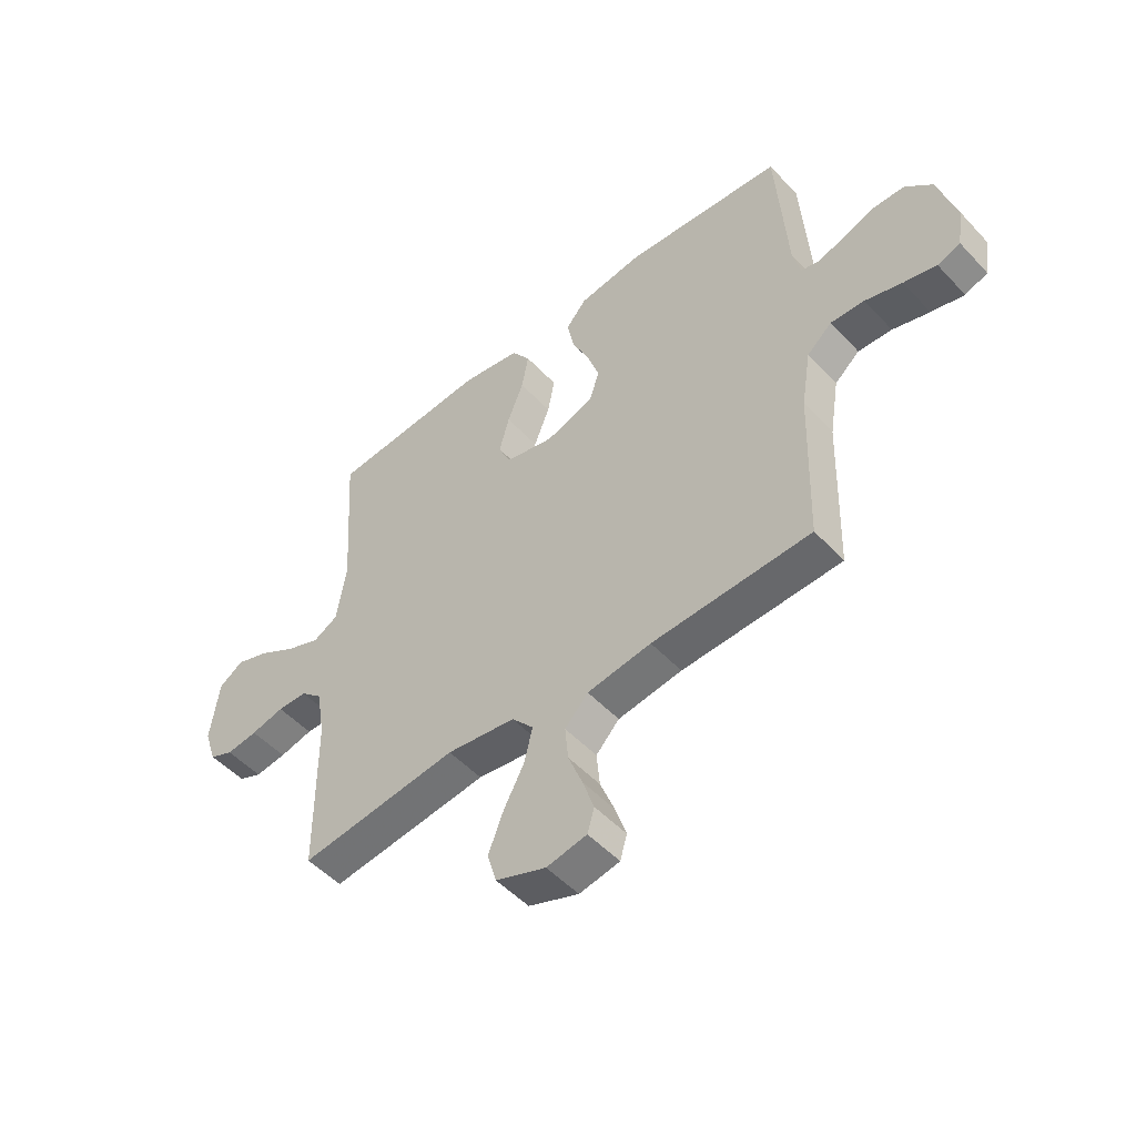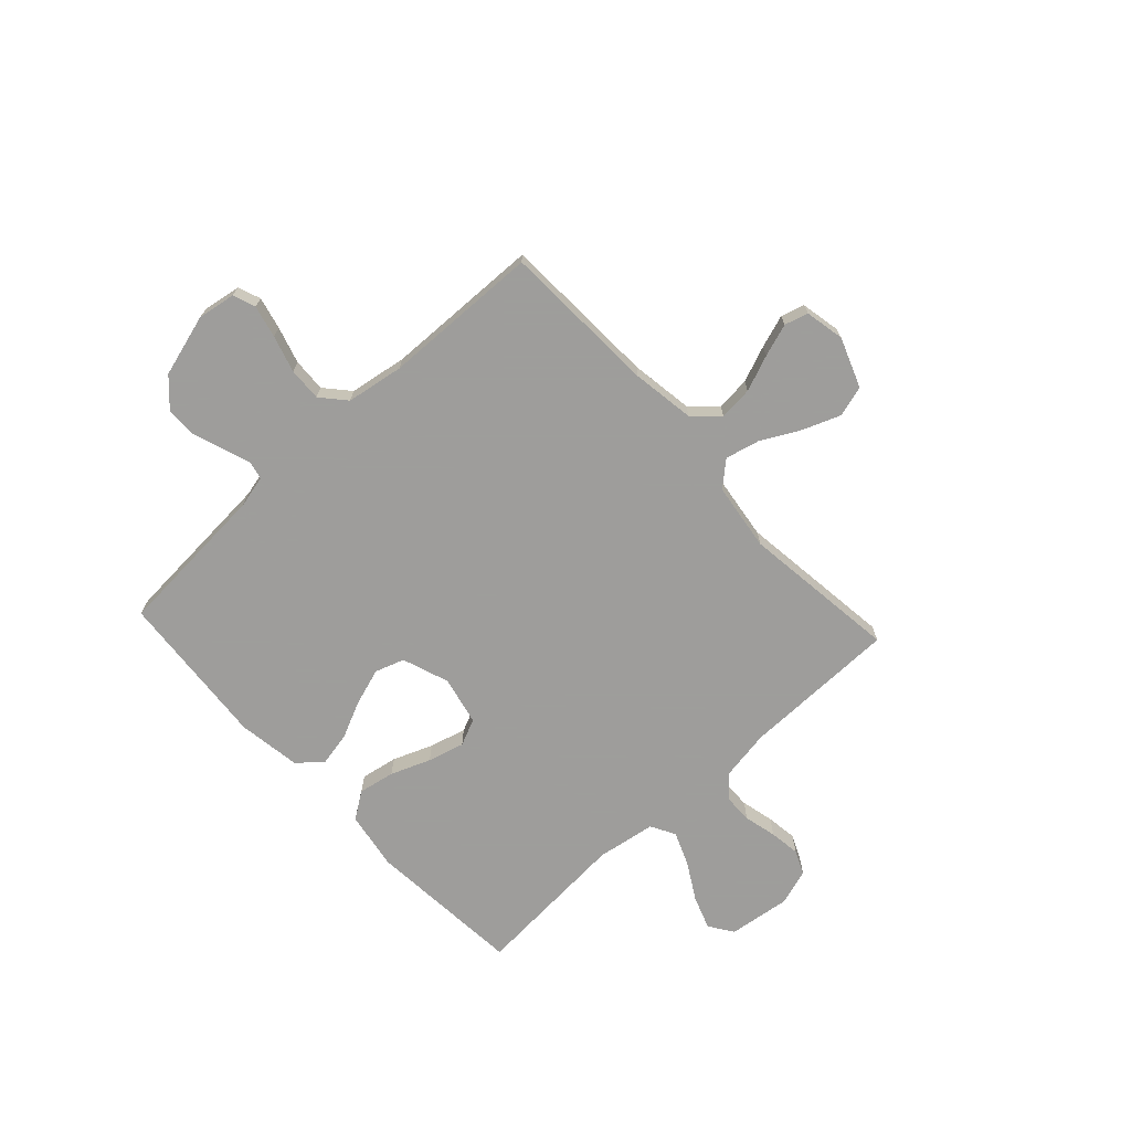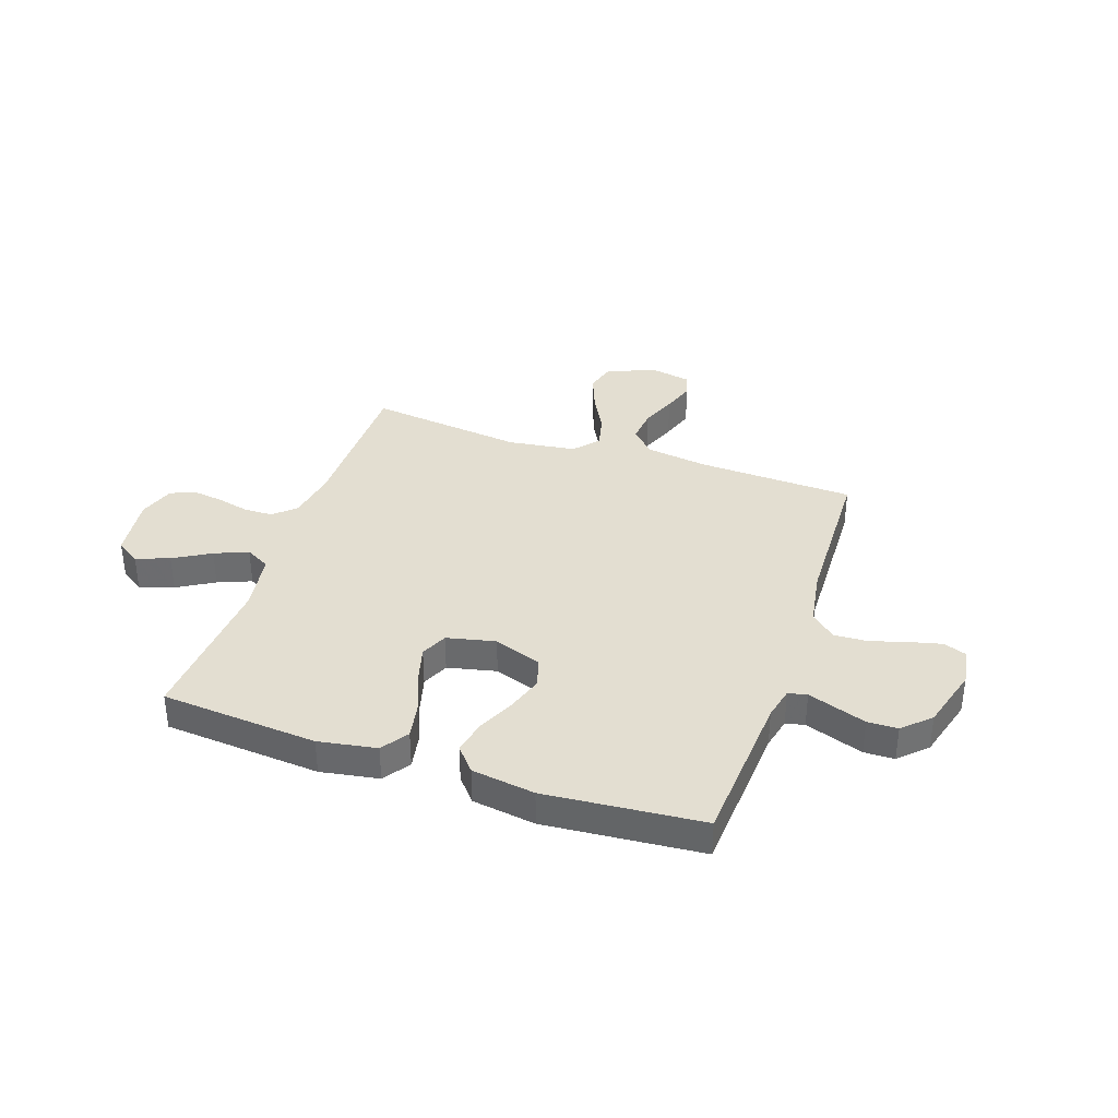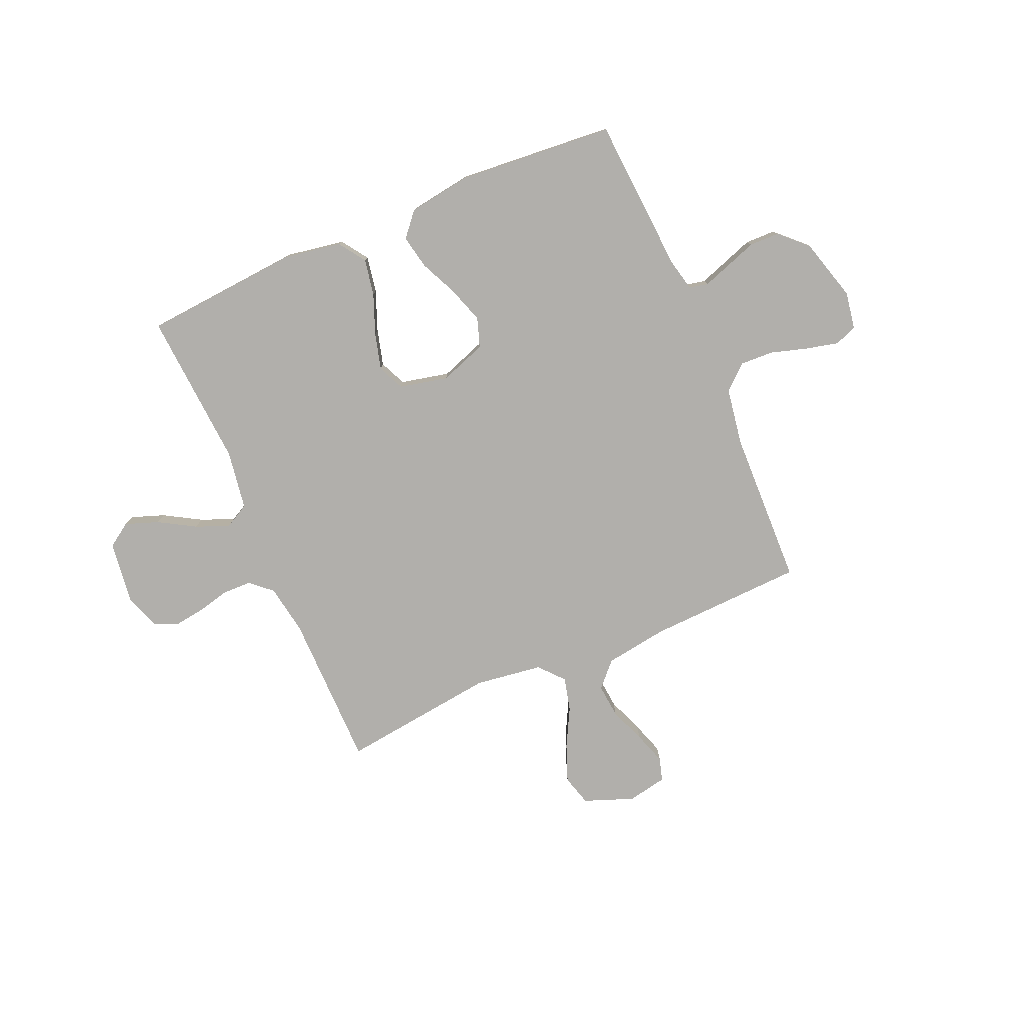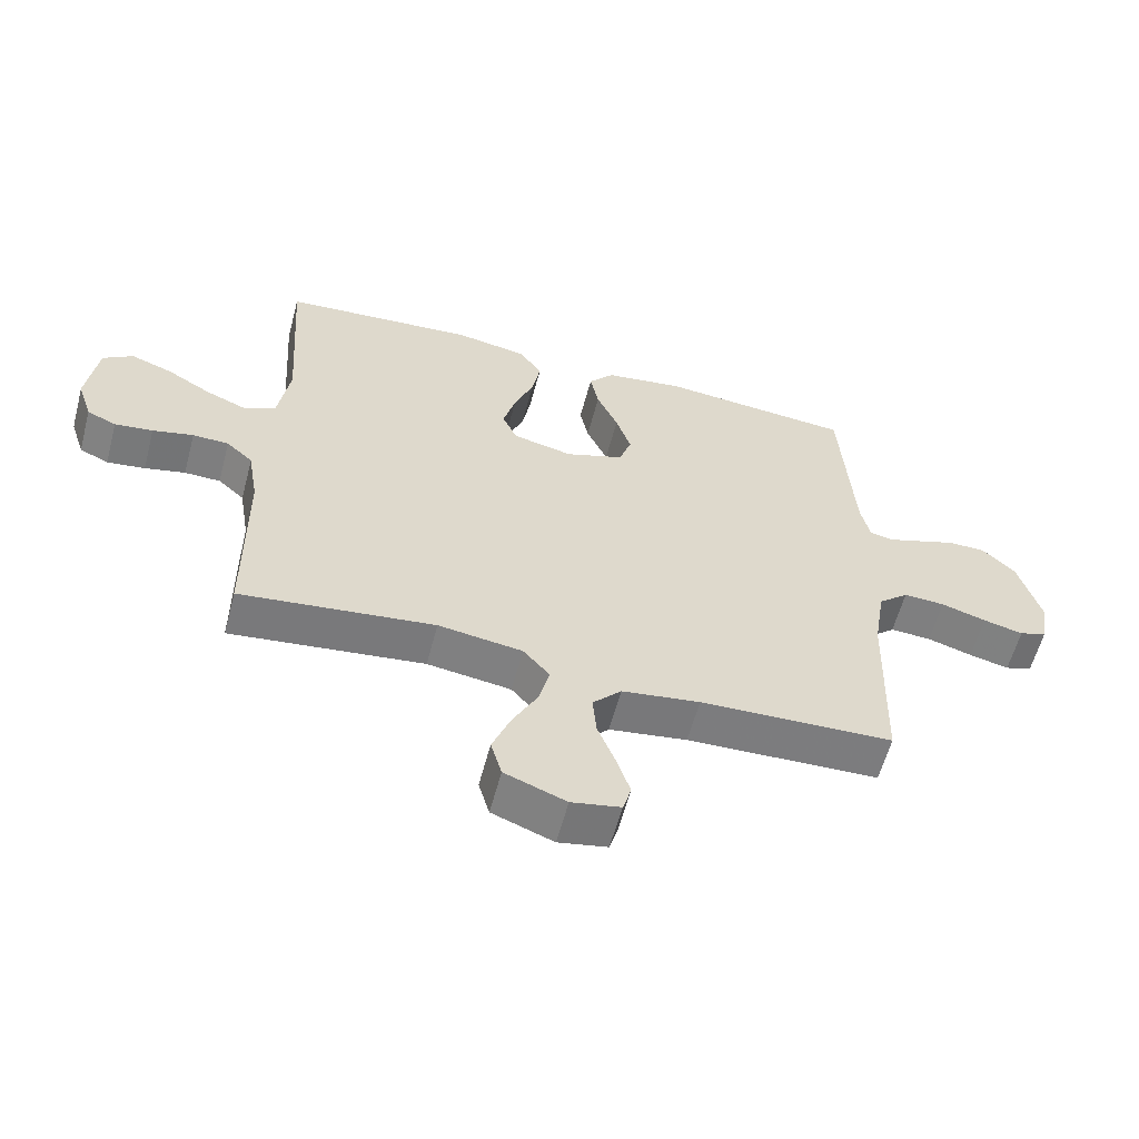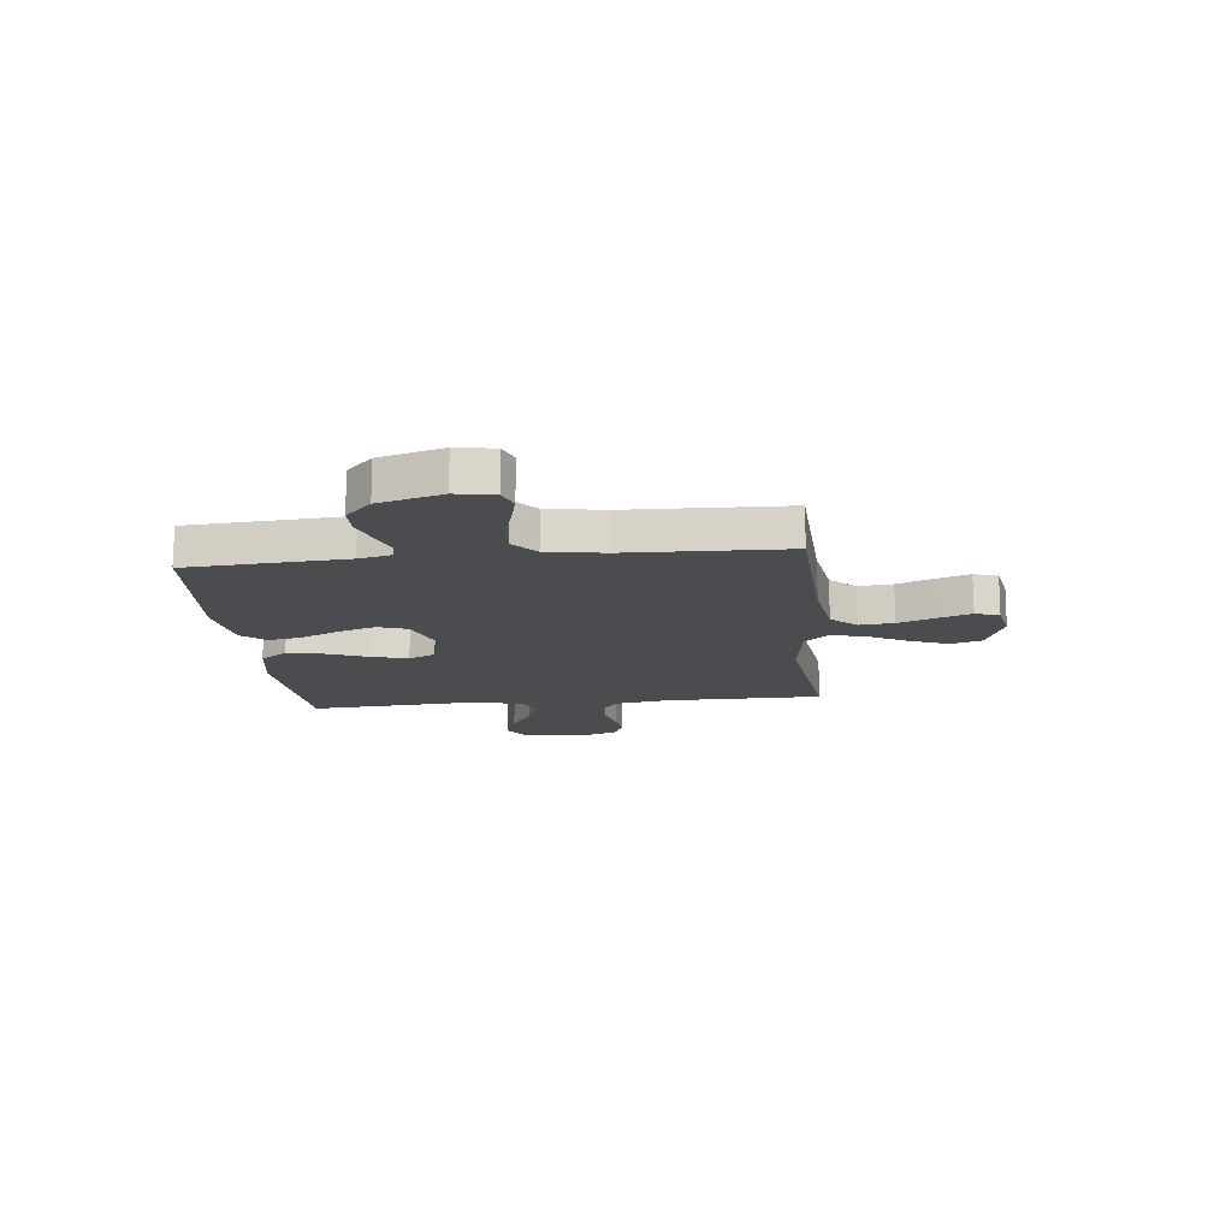
<metadata>
{"format":"obj","ext":"obj","renderer":"f3d","projection":"perspective","resolution":1024,"background":"white","views":[{"elev":-50.7,"azim":41.2,"up":"+Z"},{"elev":-70.7,"azim":132.8,"up":"+Y"},{"elev":36.3,"azim":18.8,"up":"+Y"},{"elev":-78.2,"azim":23.4,"up":"+Y"},{"elev":-59.3,"azim":-14.9,"up":"+Z"},{"elev":-15.2,"azim":96.0,"up":"+Y"}]}
</metadata>
<code>
v 0.5 0.07 0.5
v 0.52 0.07 0.2
v 0.534 0.07 0.139
v 0.57 0.07 0.131
v 0.622 0.07 0.149
v 0.682 0.07 0.17
v 0.74 0.07 0.169
v 0.791 0.07 0.12
v 0.825 0.07 0
v 0.813 0.07 -0.072
v 0.77 0.07 -0.088
v 0.708 0.07 -0.073
v 0.638 0.07 -0.052
v 0.574 0.07 -0.049
v 0.527 0.07 -0.09
v 0.509 0.07 -0.2
v 0.5 0.07 -0.5
v 0.2 0.07 -0.512
v 0.079 0.07 -0.53
v 0.035 0.07 -0.577
v 0.041 0.07 -0.642
v 0.068 0.07 -0.711
v 0.089 0.07 -0.774
v 0.076 0.07 -0.819
v 0 0.07 -0.834
v -0.095 0.07 -0.798
v -0.112 0.07 -0.739
v -0.084 0.07 -0.667
v -0.045 0.07 -0.593
v -0.029 0.07 -0.528
v -0.07 0.07 -0.481
v -0.2 0.07 -0.463
v -0.5 0.07 -0.5
v -0.502 0.07 -0.2
v -0.518 0.07 -0.104
v -0.559 0.07 -0.067
v -0.615 0.07 -0.066
v -0.678 0.07 -0.081
v -0.737 0.07 -0.089
v -0.782 0.07 -0.069
v -0.805 0.07 0
v -0.789 0.07 0.12
v -0.743 0.07 0.151
v -0.679 0.07 0.128
v -0.609 0.07 0.087
v -0.545 0.07 0.061
v -0.498 0.07 0.087
v -0.48 0.07 0.2
v -0.5 0.07 0.5
v -0.2 0.07 0.524
v -0.089 0.07 0.505
v -0.054 0.07 0.454
v -0.067 0.07 0.384
v -0.097 0.07 0.308
v -0.116 0.07 0.238
v -0.093 0.07 0.187
v 0 0.07 0.166
v 0.09 0.07 0.198
v 0.109 0.07 0.254
v 0.086 0.07 0.324
v 0.053 0.07 0.396
v 0.04 0.07 0.461
v 0.079 0.07 0.507
v 0.2 0.07 0.525
v 0.5 0 0.5
v 0.52 0 0.2
v 0.534 0 0.139
v 0.57 0 0.131
v 0.622 0 0.149
v 0.682 0 0.17
v 0.74 0 0.169
v 0.791 0 0.12
v 0.825 0 0
v 0.813 0 -0.072
v 0.77 0 -0.088
v 0.708 0 -0.073
v 0.638 0 -0.052
v 0.574 0 -0.049
v 0.527 0 -0.09
v 0.509 0 -0.2
v 0.5 0 -0.5
v 0.2 0 -0.512
v 0.079 0 -0.53
v 0.035 0 -0.577
v 0.041 0 -0.642
v 0.068 0 -0.711
v 0.089 0 -0.774
v 0.076 0 -0.819
v 0 0 -0.834
v -0.095 0 -0.798
v -0.112 0 -0.739
v -0.084 0 -0.667
v -0.045 0 -0.593
v -0.029 0 -0.528
v -0.07 0 -0.481
v -0.2 0 -0.463
v -0.5 0 -0.5
v -0.502 0 -0.2
v -0.518 0 -0.104
v -0.559 0 -0.067
v -0.615 0 -0.066
v -0.678 0 -0.081
v -0.737 0 -0.089
v -0.782 0 -0.069
v -0.805 0 0
v -0.789 0 0.12
v -0.743 0 0.151
v -0.679 0 0.128
v -0.609 0 0.087
v -0.545 0 0.061
v -0.498 0 0.087
v -0.48 0 0.2
v -0.5 0 0.5
v -0.2 0 0.524
v -0.089 0 0.505
v -0.054 0 0.454
v -0.067 0 0.384
v -0.097 0 0.308
v -0.116 0 0.238
v -0.093 0 0.187
v 0 0 0.166
v 0.09 0 0.198
v 0.109 0 0.254
v 0.086 0 0.324
v 0.053 0 0.396
v 0.04 0 0.461
v 0.079 0 0.507
v 0.2 0 0.525
f 64 1 2
f 63 64 2
f 62 63 2
f 61 62 2
f 60 61 2
f 59 60 2 3
f 58 59 3
f 57 58 3 4
f 52 53 54
f 51 52 54
f 50 51 54
f 49 50 54
f 48 49 54
f 47 48 54 55
f 46 47 55 56
f 43 44 45
f 42 43 45
f 41 42 45
f 40 41 45
f 39 40 45
f 38 39 45
f 37 38 45
f 36 37 45 46
f 46 56 57
f 36 46 57
f 35 36 57
f 32 33 34
f 35 57 4
f 34 35 4
f 32 34 4
f 31 32 4
f 27 28 29
f 26 27 29
f 25 26 29
f 24 25 29
f 23 24 29
f 22 23 29
f 21 22 29
f 20 21 29 30
f 16 17 18
f 15 16 18 19
f 11 12 13
f 10 11 13
f 9 10 13
f 8 9 13
f 7 8 13
f 6 7 13
f 5 6 13
f 5 13 14
f 31 4 5
f 30 31 5
f 20 30 5
f 19 20 5
f 5 14 15
f 5 15 19
f 66 65 128
f 66 128 127
f 66 127 126
f 66 126 125
f 66 125 124
f 67 66 124 123
f 67 123 122
f 68 67 122 121
f 118 117 116
f 118 116 115
f 118 115 114
f 118 114 113
f 118 113 112
f 119 118 112 111
f 120 119 111 110
f 109 108 107
f 109 107 106
f 109 106 105
f 109 105 104
f 109 104 103
f 109 103 102
f 109 102 101
f 110 109 101 100
f 121 120 110
f 121 110 100
f 121 100 99
f 98 97 96
f 68 121 99
f 68 99 98
f 68 98 96
f 68 96 95
f 93 92 91
f 93 91 90
f 93 90 89
f 93 89 88
f 93 88 87
f 93 87 86
f 93 86 85
f 94 93 85 84
f 82 81 80
f 83 82 80 79
f 77 76 75
f 77 75 74
f 77 74 73
f 77 73 72
f 77 72 71
f 77 71 70
f 77 70 69
f 78 77 69
f 69 68 95
f 69 95 94
f 69 94 84
f 69 84 83
f 79 78 69
f 83 79 69
f 1 65 66 2
f 2 66 67 3
f 3 67 68 4
f 4 68 69 5
f 5 69 70 6
f 6 70 71 7
f 7 71 72 8
f 8 72 73 9
f 9 73 74 10
f 10 74 75 11
f 11 75 76 12
f 12 76 77 13
f 13 77 78 14
f 14 78 79 15
f 15 79 80 16
f 16 80 81 17
f 17 81 82 18
f 18 82 83 19
f 19 83 84 20
f 20 84 85 21
f 21 85 86 22
f 22 86 87 23
f 23 87 88 24
f 24 88 89 25
f 25 89 90 26
f 26 90 91 27
f 27 91 92 28
f 28 92 93 29
f 29 93 94 30
f 30 94 95 31
f 31 95 96 32
f 32 96 97 33
f 33 97 98 34
f 34 98 99 35
f 35 99 100 36
f 36 100 101 37
f 37 101 102 38
f 38 102 103 39
f 39 103 104 40
f 40 104 105 41
f 41 105 106 42
f 42 106 107 43
f 43 107 108 44
f 44 108 109 45
f 45 109 110 46
f 46 110 111 47
f 47 111 112 48
f 48 112 113 49
f 49 113 114 50
f 50 114 115 51
f 51 115 116 52
f 52 116 117 53
f 53 117 118 54
f 54 118 119 55
f 55 119 120 56
f 56 120 121 57
f 57 121 122 58
f 58 122 123 59
f 59 123 124 60
f 60 124 125 61
f 61 125 126 62
f 62 126 127 63
f 63 127 128 64
f 64 128 65 1

</code>
